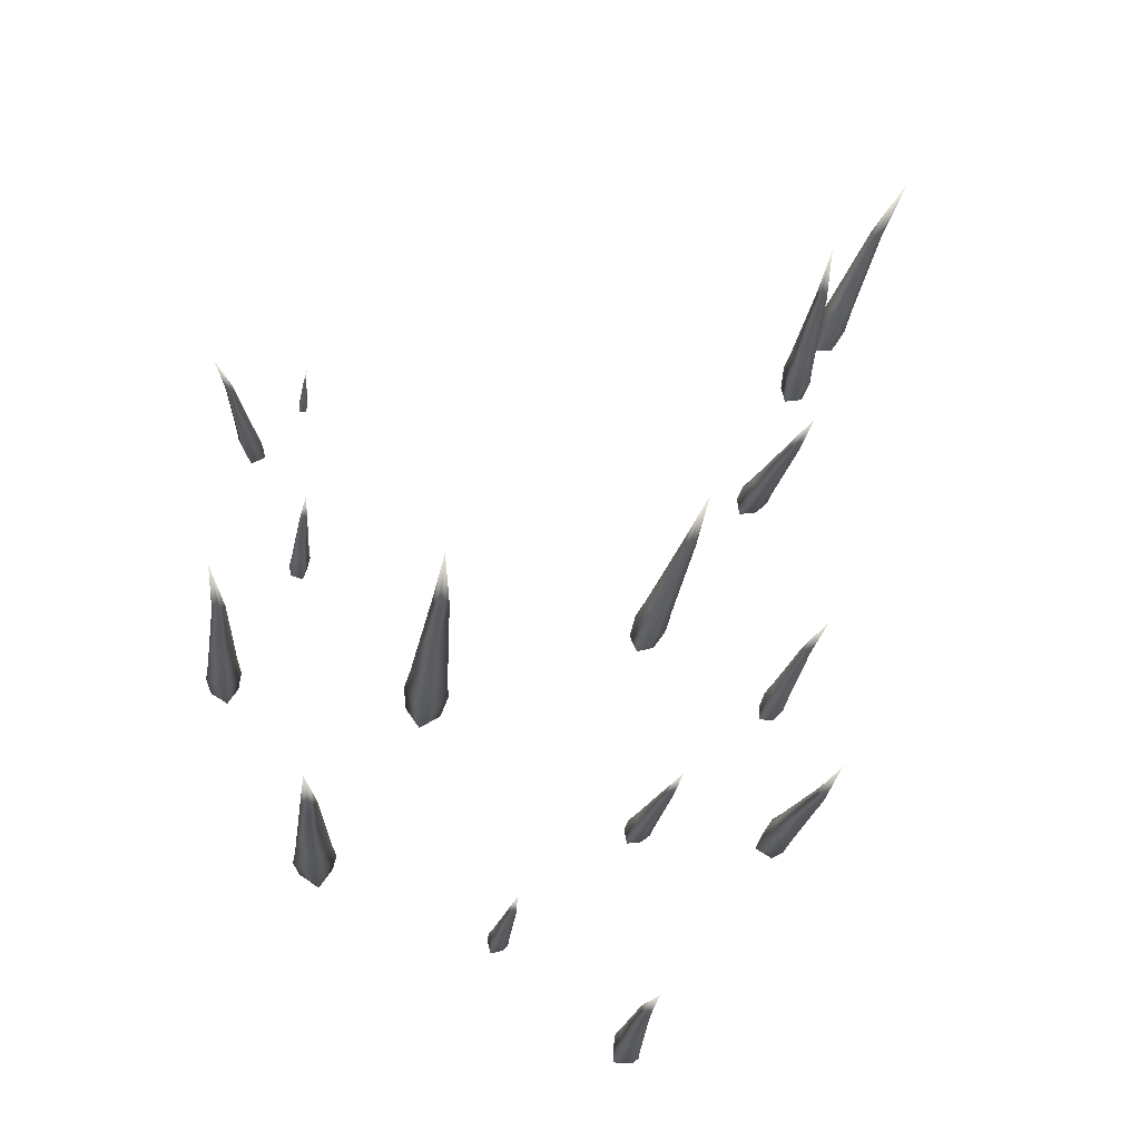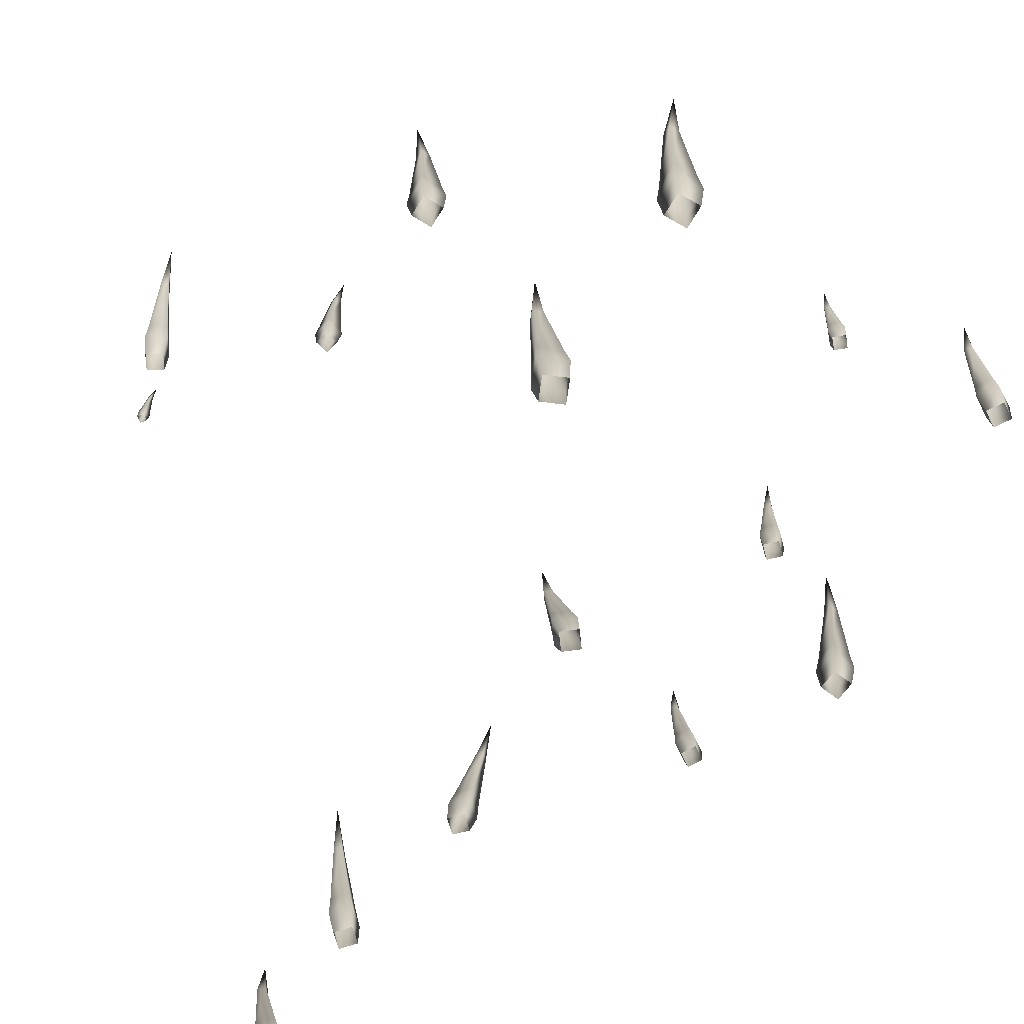
<metadata>
{"format":"obj","ext":"obj","renderer":"f3d","projection":"perspective","resolution":1024,"background":"white","views":[{"elev":-25.9,"azim":172.3,"up":"+Z"},{"elev":-69.0,"azim":116.1,"up":"+Y"}]}
</metadata>
<code>
g StandardTreeTrunk4
v 5.074 12.58 40.51
v 5.313 13 40.62
v 5.293 12.58 40.58
v 5.034 13 40.53
v 5.297 13.37 40.59
v 5.066 13.37 40.52
v 5.254 14.76 40.51
v 5.151 14.76 40.47
v 5.208 15.74 40.36
v 5.208 15.74 40.36
v 5.185 14.76 40.37
v 5.288 14.76 40.4
v 5.373 13.37 40.36
v 5.142 13.37 40.28
v 5.405 13 40.34
v 5.126 13 40.25
v 5.365 12.58 40.36
v 5.146 12.58 40.29
v 5.293 12.58 40.58
v 5.405 13 40.34
v 5.365 12.58 40.36
v 5.313 13 40.62
v 5.373 13.37 40.36
v 5.297 13.37 40.59
v 5.288 14.76 40.4
v 5.254 14.76 40.51
v 5.208 15.74 40.36
v 5.146 12.58 40.29
v 5.034 13 40.53
v 5.074 12.58 40.51
v 5.126 13 40.25
v 5.066 13.37 40.52
v 5.142 13.37 40.28
v 5.151 14.76 40.47
v 5.185 14.76 40.37
v 5.208 15.74 40.36
v -3.674 12.14 38.41
v -3.423 12.64 38.49
v -3.414 12.16 38.41
v -3.754 12.6 38.49
v -3.492 13.05 38.51
v -3.766 13.03 38.5
v -3.717 14.61 38.58
v -3.839 14.6 38.58
v -3.922 15.71 38.55
v -3.922 15.71 38.55
v -3.84 14.61 38.46
v -3.718 14.62 38.46
v -3.494 13.08 38.23
v -3.768 13.05 38.23
v -3.426 12.67 38.16
v -3.757 12.64 38.16
v -3.416 12.19 38.15
v -3.676 12.16 38.15
v -3.414 12.16 38.41
v -3.426 12.67 38.16
v -3.416 12.19 38.15
v -3.423 12.64 38.49
v -3.494 13.08 38.23
v -3.492 13.05 38.51
v -3.718 14.62 38.46
v -3.717 14.61 38.58
v -3.922 15.71 38.55
v -3.676 12.16 38.15
v -3.754 12.6 38.49
v -3.674 12.14 38.41
v -3.757 12.64 38.16
v -3.766 13.03 38.5
v -3.768 13.05 38.23
v -3.839 14.6 38.58
v -3.84 14.61 38.46
v -3.922 15.71 38.55
v 5.97 12.43 42.86
v 6.165 12.91 43.14
v 6.087 12.41 43.11
v 6.016 12.92 42.83
v 6.263 13.33 43.09
v 6.139 13.35 42.83
v 6.612 14.94 42.93
v 6.556 14.95 42.81
v 6.916 16.06 42.73
v 6.916 16.06 42.73
v 6.67 14.92 42.76
v 6.726 14.92 42.87
v 6.518 13.28 42.96
v 6.394 13.3 42.7
v 6.473 12.84 42.99
v 6.324 12.86 42.68
v 6.329 12.36 42.99
v 6.212 12.37 42.74
v 6.087 12.41 43.11
v 6.473 12.84 42.99
v 6.329 12.36 42.99
v 6.165 12.91 43.14
v 6.518 13.28 42.96
v 6.263 13.33 43.09
v 6.726 14.92 42.87
v 6.612 14.94 42.93
v 6.916 16.06 42.73
v 6.212 12.37 42.74
v 6.016 12.92 42.83
v 5.97 12.43 42.86
v 6.324 12.86 42.68
v 6.139 13.35 42.83
v 6.394 13.3 42.7
v 6.556 14.95 42.81
v 6.67 14.92 42.76
v 6.916 16.06 42.73
v -0.807 13.07 31.69
v -0.4353 13.63 31.73
v -0.4938 13.06 31.7
v -0.8339 13.64 31.71
v -0.4532 14.14 31.68
v -0.7835 14.15 31.67
v -0.4853 16.02 31.53
v -0.6327 16.02 31.53
v -0.56 17.35 31.33
v -0.56 17.35 31.33
v -0.6282 16.02 31.38
v -0.4807 16.01 31.39
v -0.443 14.13 31.35
v -0.7733 14.14 31.34
v -0.4229 13.62 31.33
v -0.8215 13.63 31.31
v -0.4841 13.05 31.38
v -0.7973 13.06 31.37
v -0.4938 13.06 31.7
v -0.4229 13.62 31.33
v -0.4841 13.05 31.38
v -0.4353 13.63 31.73
v -0.443 14.13 31.35
v -0.4532 14.14 31.68
v -0.4807 16.01 31.39
v -0.4853 16.02 31.53
v -0.56 17.35 31.33
v -0.7973 13.06 31.37
v -0.8339 13.64 31.71
v -0.807 13.07 31.69
v -0.8215 13.63 31.31
v -0.7835 14.15 31.67
v -0.7733 14.14 31.34
v -0.6327 16.02 31.53
v -0.6282 16.02 31.38
v -0.56 17.35 31.33
v 1.421 13.08 33.25
v 1.446 13.47 33.49
v 1.48 13.08 33.45
v 1.371 13.46 33.22
v 1.449 13.81 33.46
v 1.388 13.81 33.24
v 1.446 15.09 33.37
v 1.418 15.09 33.27
v 1.499 16 33.26
v 1.499 16 33.26
v 1.515 15.09 33.25
v 1.542 15.1 33.34
v 1.666 13.82 33.39
v 1.604 13.82 33.18
v 1.707 13.48 33.41
v 1.632 13.47 33.15
v 1.685 13.09 33.39
v 1.626 13.08 33.19
v 1.48 13.08 33.45
v 1.707 13.48 33.41
v 1.685 13.09 33.39
v 1.446 13.47 33.49
v 1.666 13.82 33.39
v 1.449 13.81 33.46
v 1.542 15.1 33.34
v 1.446 15.09 33.37
v 1.499 16 33.26
v 1.626 13.08 33.19
v 1.371 13.46 33.22
v 1.421 13.08 33.25
v 1.632 13.47 33.15
v 1.388 13.81 33.24
v 1.604 13.82 33.18
v 1.418 15.09 33.27
v 1.515 15.09 33.25
v 1.499 16 33.26
v 4.361 12.76 34.69
v 4.773 13.51 34.96
v 4.705 12.75 34.92
v 4.335 13.53 34.67
v 4.807 14.17 34.87
v 4.444 14.19 34.62
v 4.945 16.65 34.58
v 4.783 16.66 34.47
v 5.057 18.4 34.22
v 5.057 18.4 34.22
v 4.892 16.64 34.31
v 5.054 16.64 34.42
v 5.05 14.14 34.5
v 4.687 14.15 34.26
v 5.066 13.47 34.52
v 4.628 13.48 34.23
v 4.936 12.72 34.58
v 4.592 12.73 34.34
v 4.705 12.75 34.92
v 5.066 13.47 34.52
v 4.936 12.72 34.58
v 4.773 13.51 34.96
v 5.05 14.14 34.5
v 4.807 14.17 34.87
v 5.054 16.64 34.42
v 4.945 16.65 34.58
v 5.057 18.4 34.22
v 4.592 12.73 34.34
v 4.335 13.53 34.67
v 4.361 12.76 34.69
v 4.628 13.48 34.23
v 4.444 14.19 34.62
v 4.687 14.15 34.26
v 4.783 16.66 34.47
v 4.892 16.64 34.31
v 5.057 18.4 34.22
v -1.097 12.47 35.54
v -1.126 12.94 35.83
v -1.049 12.48 35.8
v -1.187 12.93 35.5
v -1.148 13.36 35.78
v -1.198 13.35 35.52
v -1.251 14.91 35.66
v -1.273 14.9 35.54
v -1.25 16.01 35.51
v -1.25 16.01 35.51
v -1.154 14.91 35.52
v -1.132 14.92 35.64
v -0.8814 13.39 35.73
v -0.932 13.37 35.47
v -0.805 12.98 35.76
v -0.8661 12.96 35.44
v -0.7966 12.5 35.75
v -0.8446 12.49 35.49
v -1.049 12.48 35.8
v -0.805 12.98 35.76
v -0.7966 12.5 35.75
v -1.126 12.94 35.83
v -0.8814 13.39 35.73
v -1.148 13.36 35.78
v -1.132 14.92 35.64
v -1.251 14.91 35.66
v -1.25 16.01 35.51
v -0.8446 12.49 35.49
v -1.187 12.93 35.5
v -1.097 12.47 35.54
v -0.8661 12.96 35.44
v -1.198 13.35 35.52
v -0.932 13.37 35.47
v -1.273 14.9 35.54
v -1.154 14.91 35.52
v -1.25 16.01 35.51
v -3.53 12.24 35.43
v -3.804 12.89 35.71
v -3.694 12.25 35.74
v -3.595 12.87 35.32
v -3.793 13.45 35.66
v -3.619 13.44 35.33
v -3.804 15.55 35.47
v -3.726 15.55 35.33
v -3.683 17.05 35.34
v -3.683 17.05 35.34
v -3.581 15.56 35.4
v -3.658 15.57 35.55
v -3.467 13.49 35.83
v -3.293 13.48 35.5
v -3.411 12.93 35.92
v -3.202 12.92 35.53
v -3.385 12.29 35.9
v -3.221 12.28 35.59
v -3.694 12.25 35.74
v -3.411 12.93 35.92
v -3.385 12.29 35.9
v -3.804 12.89 35.71
v -3.467 13.49 35.83
v -3.793 13.45 35.66
v -3.658 15.57 35.55
v -3.804 15.55 35.47
v -3.683 17.05 35.34
v -3.221 12.28 35.59
v -3.595 12.87 35.32
v -3.53 12.24 35.43
v -3.202 12.92 35.53
v -3.619 13.44 35.33
v -3.293 13.48 35.5
v -3.726 15.55 35.33
v -3.581 15.56 35.4
v -3.683 17.05 35.34
v 6.364 12.39 37.84
v 6.144 13.02 38.18
v 6.182 12.38 38.14
v 6.376 13.03 37.8
v 6.22 13.59 38.19
v 6.412 13.59 37.87
v 6.451 15.68 38.23
v 6.536 15.69 38.09
v 6.742 17.16 38.27
v 6.742 17.16 38.27
v 6.677 15.68 38.18
v 6.591 15.67 38.32
v 6.536 13.57 38.38
v 6.728 13.57 38.06
v 6.525 13 38.41
v 6.756 13 38.03
v 6.481 12.36 38.32
v 6.663 12.37 38.02
v 6.182 12.38 38.14
v 6.525 13 38.41
v 6.481 12.36 38.32
v 6.144 13.02 38.18
v 6.536 13.57 38.38
v 6.22 13.59 38.19
v 6.591 15.67 38.32
v 6.451 15.68 38.23
v 6.742 17.16 38.27
v 6.663 12.37 38.02
v 6.376 13.03 37.8
v 6.364 12.39 37.84
v 6.756 13 38.03
v 6.412 13.59 37.87
v 6.728 13.57 38.06
v 6.536 15.69 38.09
v 6.677 15.68 38.18
v 6.742 17.16 38.27
v 2.577 12.89 37.59
v 2.819 13.67 38.09
v 2.826 12.86 37.96
v 2.503 13.7 37.62
v 2.841 14.38 38.06
v 2.579 14.41 37.67
v 2.908 17.06 38.03
v 2.791 17.07 37.86
v 3.031 18.96 37.86
v 3.031 18.96 37.86
v 2.965 17.07 37.74
v 3.082 17.06 37.91
v 3.229 14.39 37.8
v 2.967 14.42 37.41
v 3.288 13.68 37.77
v 2.971 13.71 37.31
v 3.194 12.87 37.71
v 2.945 12.9 37.34
v 2.826 12.86 37.96
v 3.288 13.68 37.77
v 3.194 12.87 37.71
v 2.819 13.67 38.09
v 3.229 14.39 37.8
v 2.841 14.38 38.06
v 3.082 17.06 37.91
v 2.908 17.06 38.03
v 3.031 18.96 37.86
v 2.945 12.9 37.34
v 2.503 13.7 37.62
v 2.577 12.89 37.59
v 2.971 13.71 37.31
v 2.579 14.41 37.67
v 2.967 14.42 37.41
v 2.791 17.07 37.86
v 2.965 17.07 37.74
v 3.031 18.96 37.86
v -1.318 12.86 39.18
v -1.29 13.42 39.66
v -1.196 12.82 39.5
v -1.446 13.47 39.25
v -1.329 13.97 39.7
v -1.458 14.01 39.36
v -1.495 16.01 39.9
v -1.552 16.03 39.75
v -1.531 17.48 39.95
v -1.531 17.48 39.95
v -1.403 16.05 39.7
v -1.345 16.04 39.85
v -0.9942 14.03 39.58
v -1.123 14.07 39.24
v -0.8866 13.49 39.51
v -1.042 13.54 39.11
v -0.8788 12.87 39.38
v -1.001 12.91 39.07
v -1.196 12.82 39.5
v -0.8866 13.49 39.51
v -0.8788 12.87 39.38
v -1.29 13.42 39.66
v -0.9942 14.03 39.58
v -1.329 13.97 39.7
v -1.345 16.04 39.85
v -1.495 16.01 39.9
v -1.531 17.48 39.95
v -1.001 12.91 39.07
v -1.446 13.47 39.25
v -1.318 12.86 39.18
v -1.042 13.54 39.11
v -1.458 14.01 39.36
v -1.123 14.07 39.24
v -1.552 16.03 39.75
v -1.403 16.05 39.7
v -1.531 17.48 39.95
v 5.257 12.89 43.75
v 5.381 13.09 43.77
v 5.366 12.89 43.75
v 5.242 13.09 43.77
v 5.369 13.26 43.76
v 5.254 13.26 43.76
v 5.337 13.92 43.72
v 5.286 13.92 43.72
v 5.295 14.38 43.67
v 5.295 14.38 43.67
v 5.286 13.92 43.67
v 5.337 13.92 43.67
v 5.369 13.26 43.64
v 5.254 13.26 43.64
v 5.381 13.09 43.63
v 5.242 13.09 43.63
v 5.366 12.89 43.64
v 5.257 12.89 43.64
v 5.366 12.89 43.75
v 5.381 13.09 43.63
v 5.366 12.89 43.64
v 5.381 13.09 43.77
v 5.369 13.26 43.64
v 5.369 13.26 43.76
v 5.337 13.92 43.67
v 5.337 13.92 43.72
v 5.295 14.38 43.67
v 5.257 12.89 43.64
v 5.242 13.09 43.77
v 5.257 12.89 43.75
v 5.242 13.09 43.63
v 5.254 13.26 43.76
v 5.254 13.26 43.64
v 5.286 13.92 43.72
v 5.286 13.92 43.67
v 5.295 14.38 43.67
v -3.372 12.59 42.24
v -3.418 13.18 42.55
v -3.321 12.62 42.54
v -3.482 13.14 42.17
v -3.446 13.66 42.47
v -3.499 13.63 42.15
v -3.579 15.49 42.23
v -3.603 15.47 42.09
v -3.586 16.78 41.98
v -3.586 16.78 41.98
v -3.462 15.49 42.06
v -3.438 15.5 42.2
v -3.129 13.7 42.42
v -3.183 13.66 42.1
v -3.036 13.21 42.48
v -3.1 13.18 42.1
v -3.021 12.65 42.49
v -3.072 12.62 42.19
v -3.321 12.62 42.54
v -3.036 13.21 42.48
v -3.021 12.65 42.49
v -3.418 13.18 42.55
v -3.129 13.7 42.42
v -3.446 13.66 42.47
v -3.438 15.5 42.2
v -3.579 15.49 42.23
v -3.586 16.78 41.98
v -3.072 12.62 42.19
v -3.482 13.14 42.17
v -3.372 12.59 42.24
v -3.1 13.18 42.1
v -3.499 13.63 42.15
v -3.183 13.66 42.1
v -3.603 15.47 42.09
v -3.462 15.49 42.06
v -3.586 16.78 41.98
v -4.416 12.49 44.87
v -4.373 13.06 45.31
v -4.354 12.46 45.2
v -4.452 13.11 44.9
v -4.329 13.6 45.32
v -4.394 13.64 44.98
v -4.193 15.61 45.4
v -4.222 15.63 45.24
v -4.002 17.03 45.37
v -4.002 17.03 45.37
v -4.068 15.62 45.21
v -4.039 15.61 45.37
v -3.982 13.6 45.25
v -4.047 13.63 44.91
v -3.955 13.06 45.23
v -4.033 13.1 44.82
v -4.026 12.46 45.14
v -4.087 12.49 44.81
v -4.354 12.46 45.2
v -3.955 13.06 45.23
v -4.026 12.46 45.14
v -4.373 13.06 45.31
v -3.982 13.6 45.25
v -4.329 13.6 45.32
v -4.039 15.61 45.37
v -4.193 15.61 45.4
v -4.002 17.03 45.37
v -4.087 12.49 44.81
v -4.452 13.11 44.9
v -4.416 12.49 44.87
v -4.033 13.1 44.82
v -4.394 13.64 44.98
v -4.047 13.63 44.91
v -4.222 15.63 45.24
v -4.068 15.62 45.21
v -4.002 17.03 45.37
v -5.276 11.39 47.01
v -4.979 12.04 47.12
v -4.951 11.45 46.95
v -5.393 11.96 47.2
v -5.095 12.56 47.21
v -5.438 12.5 47.28
v -5.482 14.51 47.59
v -5.635 14.48 47.62
v -5.836 15.9 47.76
v -5.836 15.9 47.76
v -5.668 14.51 47.47
v -5.515 14.54 47.44
v -5.17 12.63 46.87
v -5.513 12.57 46.94
v -5.07 12.12 46.71
v -5.483 12.05 46.79
v -5.022 11.51 46.63
v -5.347 11.45 46.69
v -4.951 11.45 46.95
v -5.07 12.12 46.71
v -5.022 11.51 46.63
v -4.979 12.04 47.12
v -5.17 12.63 46.87
v -5.095 12.56 47.21
v -5.515 14.54 47.44
v -5.482 14.51 47.59
v -5.836 15.9 47.76
v -5.347 11.45 46.69
v -5.393 11.96 47.2
v -5.276 11.39 47.01
v -5.483 12.05 46.79
v -5.438 12.5 47.28
v -5.513 12.57 46.94
v -5.635 14.48 47.62
v -5.668 14.51 47.47
v -5.836 15.9 47.76
g StandardTreeTrunk4_0
f -538 -539 -540
f -539 -537 -540
f -539 -536 -537
f -536 -535 -537
f -536 -534 -535
f -534 -533 -535
f -534 -532 -533
f -529 -530 -531
f -529 -528 -530
f -528 -527 -530
f -528 -526 -527
f -526 -525 -527
f -526 -524 -525
f -524 -523 -525
f -520 -521 -522
f -521 -519 -522
f -521 -518 -519
f -518 -517 -519
f -518 -516 -517
f -516 -515 -517
f -516 -514 -515
f -511 -512 -513
f -512 -510 -513
f -512 -509 -510
f -509 -508 -510
f -509 -507 -508
f -507 -506 -508
f -507 -505 -506
f -502 -503 -504
f -503 -501 -504
f -503 -500 -501
f -500 -499 -501
f -500 -498 -499
f -498 -497 -499
f -498 -496 -497
f -493 -494 -495
f -493 -492 -494
f -492 -491 -494
f -492 -490 -491
f -490 -489 -491
f -490 -488 -489
f -488 -487 -489
f -484 -485 -486
f -485 -483 -486
f -485 -482 -483
f -482 -481 -483
f -482 -480 -481
f -480 -479 -481
f -480 -478 -479
f -475 -476 -477
f -476 -474 -477
f -476 -473 -474
f -473 -472 -474
f -473 -471 -472
f -471 -470 -472
f -471 -469 -470
f -466 -467 -468
f -467 -465 -468
f -467 -464 -465
f -464 -463 -465
f -464 -462 -463
f -462 -461 -463
f -462 -460 -461
f -457 -458 -459
f -457 -456 -458
f -456 -455 -458
f -456 -454 -455
f -454 -453 -455
f -454 -452 -453
f -452 -451 -453
f -448 -449 -450
f -449 -447 -450
f -449 -446 -447
f -446 -445 -447
f -446 -444 -445
f -444 -443 -445
f -444 -442 -443
f -439 -440 -441
f -440 -438 -441
f -440 -437 -438
f -437 -436 -438
f -437 -435 -436
f -435 -434 -436
f -435 -433 -434
f -430 -431 -432
f -431 -429 -432
f -431 -428 -429
f -428 -427 -429
f -428 -426 -427
f -426 -425 -427
f -426 -424 -425
f -421 -422 -423
f -421 -420 -422
f -420 -419 -422
f -420 -418 -419
f -418 -417 -419
f -418 -416 -417
f -416 -415 -417
f -412 -413 -414
f -413 -411 -414
f -413 -410 -411
f -410 -409 -411
f -410 -408 -409
f -408 -407 -409
f -408 -406 -407
f -403 -404 -405
f -404 -402 -405
f -404 -401 -402
f -401 -400 -402
f -401 -399 -400
f -399 -398 -400
f -399 -397 -398
f -394 -395 -396
f -395 -393 -396
f -395 -392 -393
f -392 -391 -393
f -392 -390 -391
f -390 -389 -391
f -390 -388 -389
f -385 -386 -387
f -385 -384 -386
f -384 -383 -386
f -384 -382 -383
f -382 -381 -383
f -382 -380 -381
f -380 -379 -381
f -376 -377 -378
f -377 -375 -378
f -377 -374 -375
f -374 -373 -375
f -374 -372 -373
f -372 -371 -373
f -372 -370 -371
f -367 -368 -369
f -368 -366 -369
f -368 -365 -366
f -365 -364 -366
f -365 -363 -364
f -363 -362 -364
f -363 -361 -362
f -358 -359 -360
f -359 -357 -360
f -359 -356 -357
f -356 -355 -357
f -356 -354 -355
f -354 -353 -355
f -354 -352 -353
f -349 -350 -351
f -349 -348 -350
f -348 -347 -350
f -348 -346 -347
f -346 -345 -347
f -346 -344 -345
f -344 -343 -345
f -340 -341 -342
f -341 -339 -342
f -341 -338 -339
f -338 -337 -339
f -338 -336 -337
f -336 -335 -337
f -336 -334 -335
f -331 -332 -333
f -332 -330 -333
f -332 -329 -330
f -329 -328 -330
f -329 -327 -328
f -327 -326 -328
f -327 -325 -326
f -322 -323 -324
f -323 -321 -324
f -323 -320 -321
f -320 -319 -321
f -320 -318 -319
f -318 -317 -319
f -318 -316 -317
f -313 -314 -315
f -313 -312 -314
f -312 -311 -314
f -312 -310 -311
f -310 -309 -311
f -310 -308 -309
f -308 -307 -309
f -304 -305 -306
f -305 -303 -306
f -305 -302 -303
f -302 -301 -303
f -302 -300 -301
f -300 -299 -301
f -300 -298 -299
f -295 -296 -297
f -296 -294 -297
f -296 -293 -294
f -293 -292 -294
f -293 -291 -292
f -291 -290 -292
f -291 -289 -290
f -286 -287 -288
f -287 -285 -288
f -287 -284 -285
f -284 -283 -285
f -284 -282 -283
f -282 -281 -283
f -282 -280 -281
f -277 -278 -279
f -277 -276 -278
f -276 -275 -278
f -276 -274 -275
f -274 -273 -275
f -274 -272 -273
f -272 -271 -273
f -268 -269 -270
f -269 -267 -270
f -269 -266 -267
f -266 -265 -267
f -266 -264 -265
f -264 -263 -265
f -264 -262 -263
f -259 -260 -261
f -260 -258 -261
f -260 -257 -258
f -257 -256 -258
f -257 -255 -256
f -255 -254 -256
f -255 -253 -254
f -250 -251 -252
f -251 -249 -252
f -251 -248 -249
f -248 -247 -249
f -248 -246 -247
f -246 -245 -247
f -246 -244 -245
f -241 -242 -243
f -241 -240 -242
f -240 -239 -242
f -240 -238 -239
f -238 -237 -239
f -238 -236 -237
f -236 -235 -237
f -232 -233 -234
f -233 -231 -234
f -233 -230 -231
f -230 -229 -231
f -230 -228 -229
f -228 -227 -229
f -228 -226 -227
f -223 -224 -225
f -224 -222 -225
f -224 -221 -222
f -221 -220 -222
f -221 -219 -220
f -219 -218 -220
f -219 -217 -218
f -214 -215 -216
f -215 -213 -216
f -215 -212 -213
f -212 -211 -213
f -212 -210 -211
f -210 -209 -211
f -210 -208 -209
f -205 -206 -207
f -205 -204 -206
f -204 -203 -206
f -204 -202 -203
f -202 -201 -203
f -202 -200 -201
f -200 -199 -201
f -196 -197 -198
f -197 -195 -198
f -197 -194 -195
f -194 -193 -195
f -194 -192 -193
f -192 -191 -193
f -192 -190 -191
f -187 -188 -189
f -188 -186 -189
f -188 -185 -186
f -185 -184 -186
f -185 -183 -184
f -183 -182 -184
f -183 -181 -182
f -178 -179 -180
f -179 -177 -180
f -179 -176 -177
f -176 -175 -177
f -176 -174 -175
f -174 -173 -175
f -174 -172 -173
f -169 -170 -171
f -169 -168 -170
f -168 -167 -170
f -168 -166 -167
f -166 -165 -167
f -166 -164 -165
f -164 -163 -165
f -160 -161 -162
f -161 -159 -162
f -161 -158 -159
f -158 -157 -159
f -158 -156 -157
f -156 -155 -157
f -156 -154 -155
f -151 -152 -153
f -152 -150 -153
f -152 -149 -150
f -149 -148 -150
f -149 -147 -148
f -147 -146 -148
f -147 -145 -146
f -142 -143 -144
f -143 -141 -144
f -143 -140 -141
f -140 -139 -141
f -140 -138 -139
f -138 -137 -139
f -138 -136 -137
f -133 -134 -135
f -133 -132 -134
f -132 -131 -134
f -132 -130 -131
f -130 -129 -131
f -130 -128 -129
f -128 -127 -129
f -124 -125 -126
f -125 -123 -126
f -125 -122 -123
f -122 -121 -123
f -122 -120 -121
f -120 -119 -121
f -120 -118 -119
f -115 -116 -117
f -116 -114 -117
f -116 -113 -114
f -113 -112 -114
f -113 -111 -112
f -111 -110 -112
f -111 -109 -110
f -106 -107 -108
f -107 -105 -108
f -107 -104 -105
f -104 -103 -105
f -104 -102 -103
f -102 -101 -103
f -102 -100 -101
f -97 -98 -99
f -97 -96 -98
f -96 -95 -98
f -96 -94 -95
f -94 -93 -95
f -94 -92 -93
f -92 -91 -93
f -88 -89 -90
f -89 -87 -90
f -89 -86 -87
f -86 -85 -87
f -86 -84 -85
f -84 -83 -85
f -84 -82 -83
f -79 -80 -81
f -80 -78 -81
f -80 -77 -78
f -77 -76 -78
f -77 -75 -76
f -75 -74 -76
f -75 -73 -74
f -70 -71 -72
f -71 -69 -72
f -71 -68 -69
f -68 -67 -69
f -68 -66 -67
f -66 -65 -67
f -66 -64 -65
f -61 -62 -63
f -61 -60 -62
f -60 -59 -62
f -60 -58 -59
f -58 -57 -59
f -58 -56 -57
f -56 -55 -57
f -52 -53 -54
f -53 -51 -54
f -53 -50 -51
f -50 -49 -51
f -50 -48 -49
f -48 -47 -49
f -48 -46 -47
f -43 -44 -45
f -44 -42 -45
f -44 -41 -42
f -41 -40 -42
f -41 -39 -40
f -39 -38 -40
f -39 -37 -38
f -34 -35 -36
f -35 -33 -36
f -35 -32 -33
f -32 -31 -33
f -32 -30 -31
f -30 -29 -31
f -30 -28 -29
f -25 -26 -27
f -25 -24 -26
f -24 -23 -26
f -24 -22 -23
f -22 -21 -23
f -22 -20 -21
f -20 -19 -21
f -16 -17 -18
f -17 -15 -18
f -17 -14 -15
f -14 -13 -15
f -14 -12 -13
f -12 -11 -13
f -12 -10 -11
f -7 -8 -9
f -8 -6 -9
f -8 -5 -6
f -5 -4 -6
f -5 -3 -4
f -3 -2 -4
f -3 -1 -2

</code>
